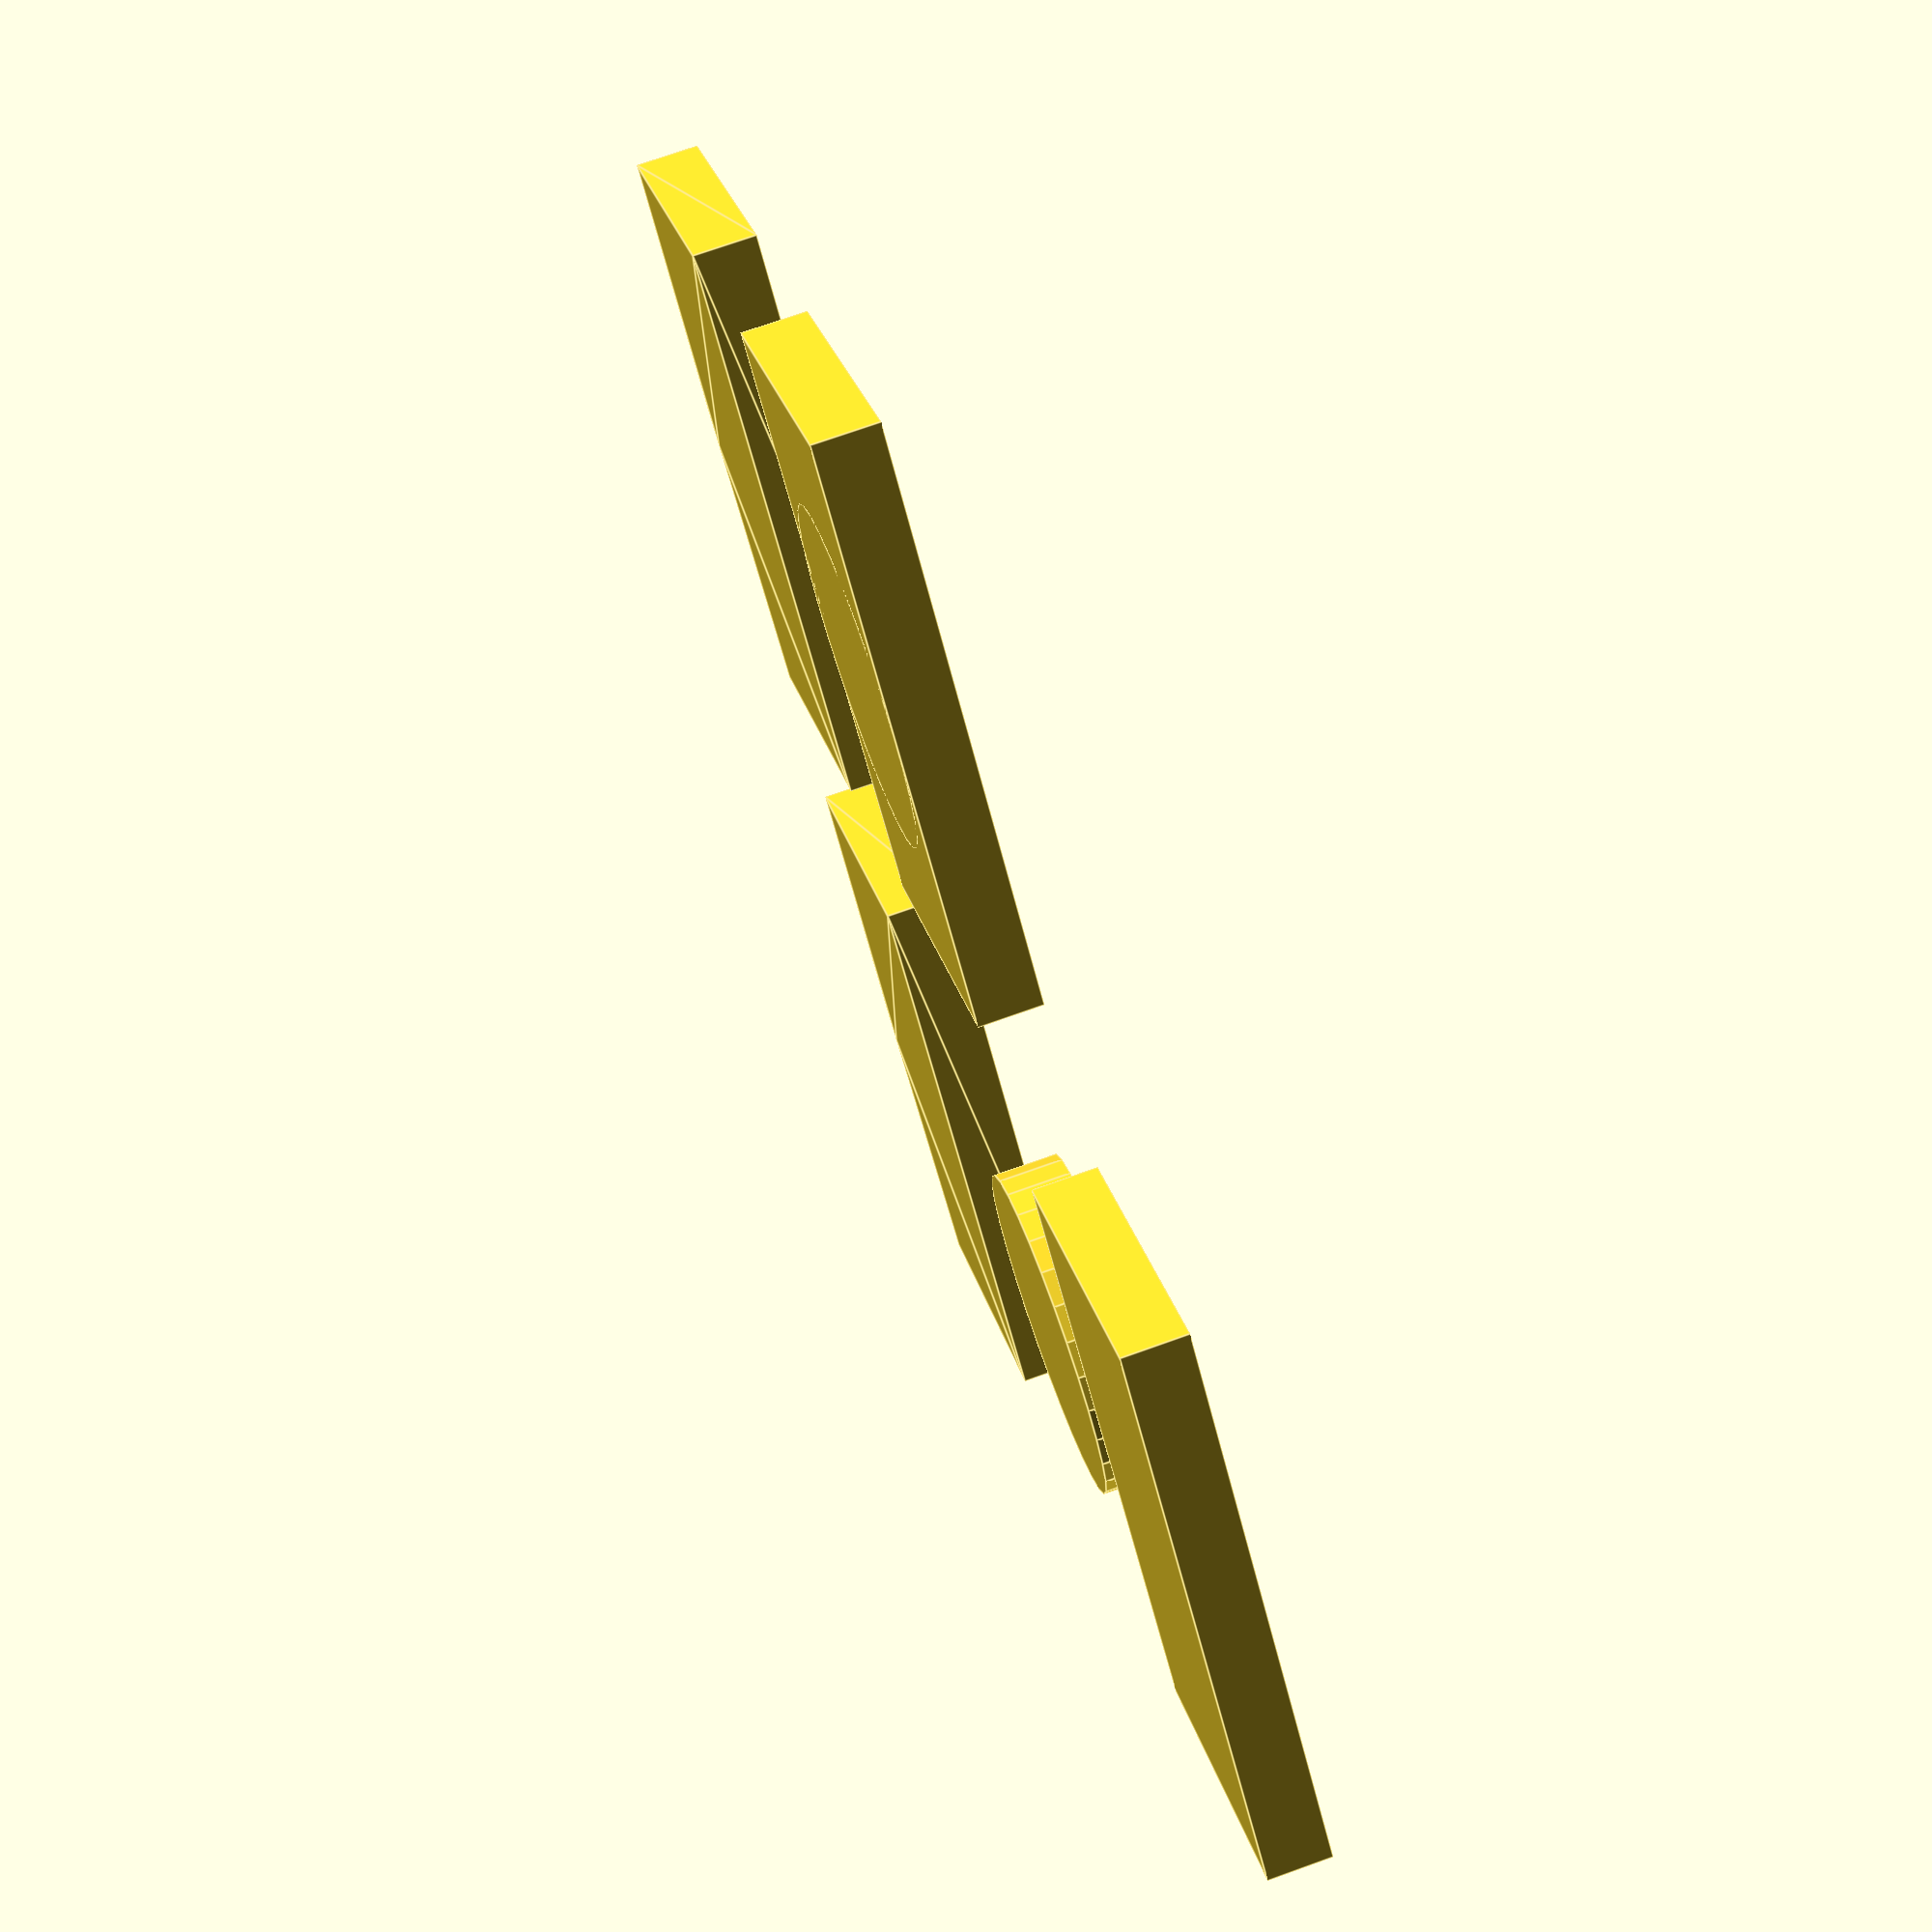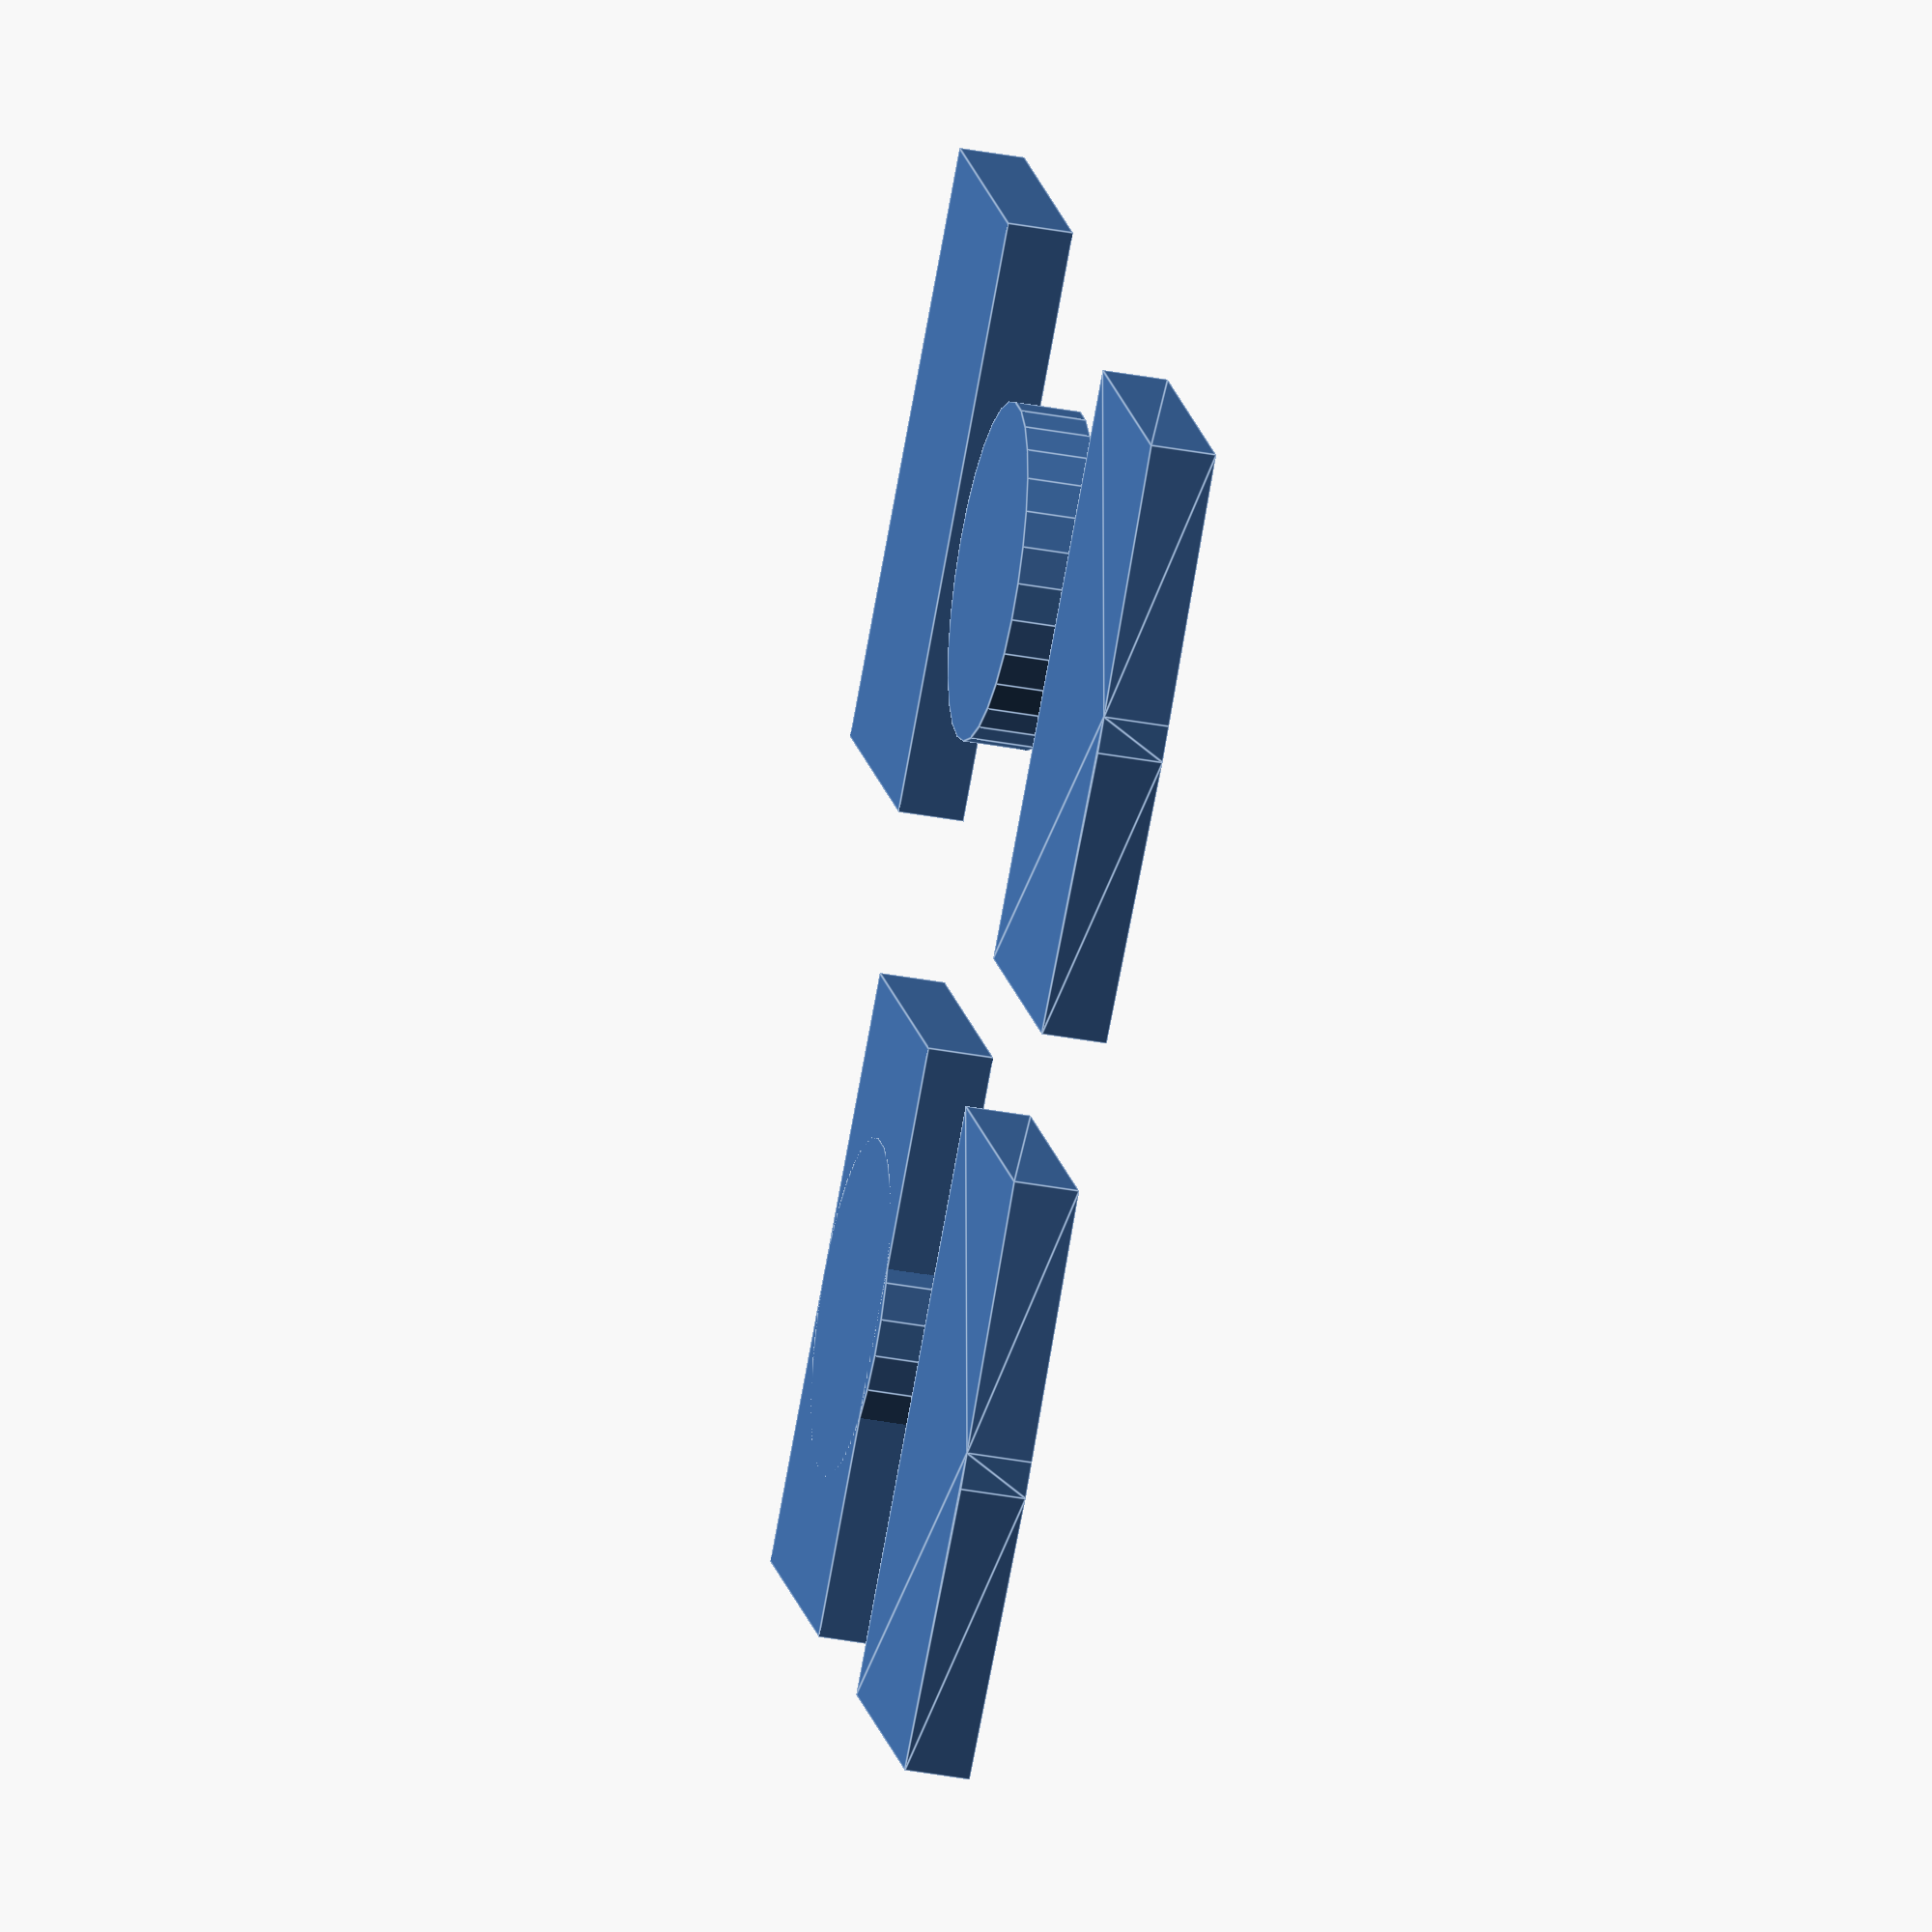
<openscad>

//cube and rectangle
translate([0,51,0]) cube([32,17,3.5]);
translate([16,39,0]) cylinder(3.5,9,9);

//Both shapes together
translate([40,31,0]) cube([32,17,3.5]);
translate([56,39,0]) cylinder(3.5,9,9);

//Put a hull round them
hull(){
    translate([0,1,0]) cube([32,17,3.5]);
    translate([16,9,0]) cylinder(3.5,9,9);
}

//Carve out the interior
translate([40,0,0]) difference(){
    hull(){   //outside of caps lock key cover
        translate([0,1,0]) cube([32,17,3.5]);
        translate([16,9,0]) cylinder(3.5,9,9);
    }
    hull(){   //inside of caps lock key cover
        translate([0.5,1.5,0.5]) cube([31,16,3]);
        translate([16,8.5,0.5]) cylinder(3,8,8);
    }
} 
</openscad>
<views>
elev=106.0 azim=136.7 roll=289.6 proj=p view=edges
elev=217.3 azim=219.9 roll=283.5 proj=o view=edges
</views>
